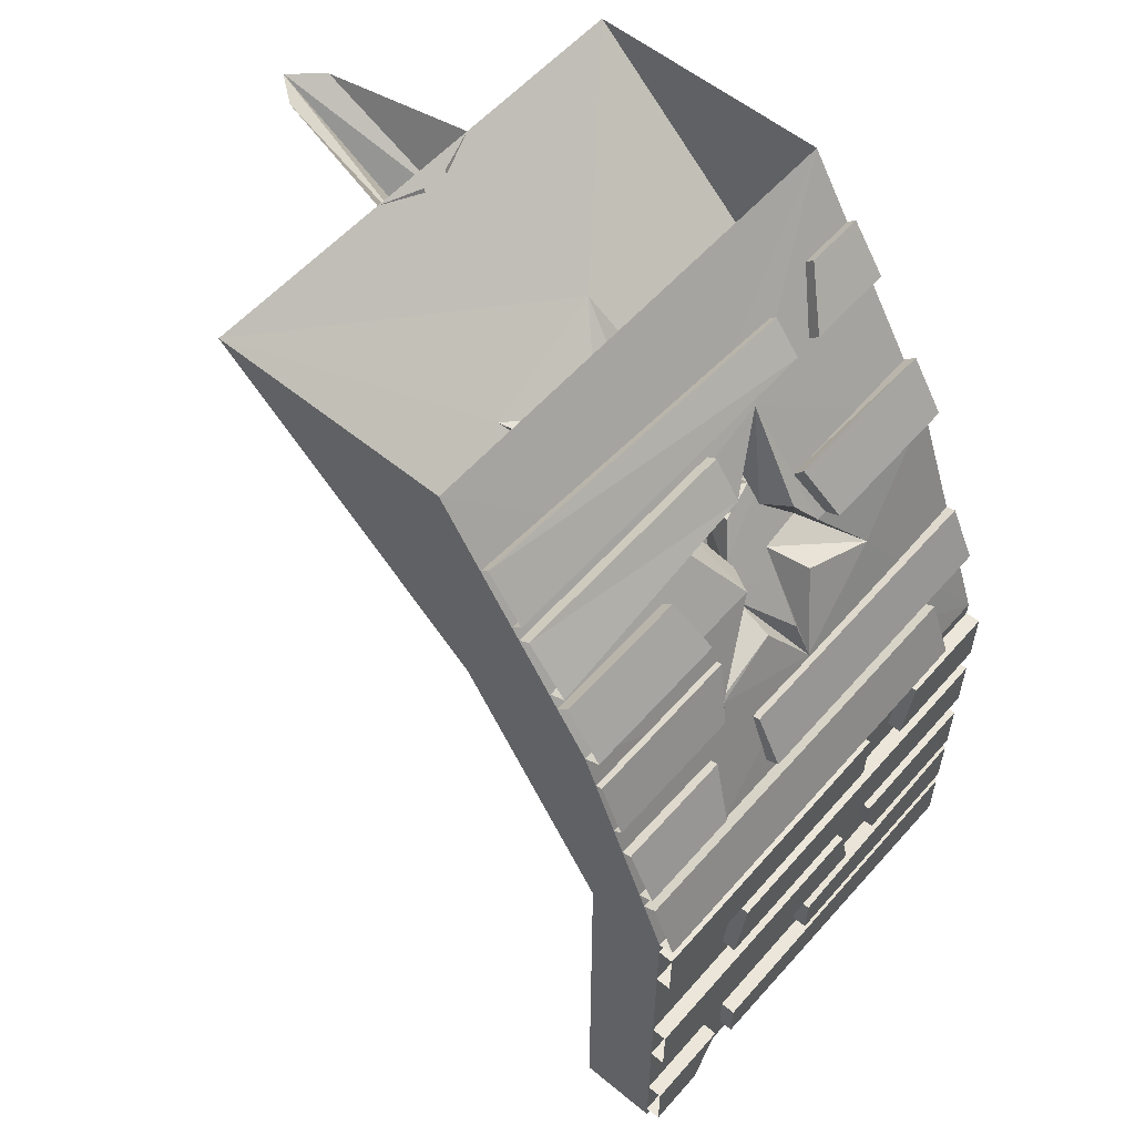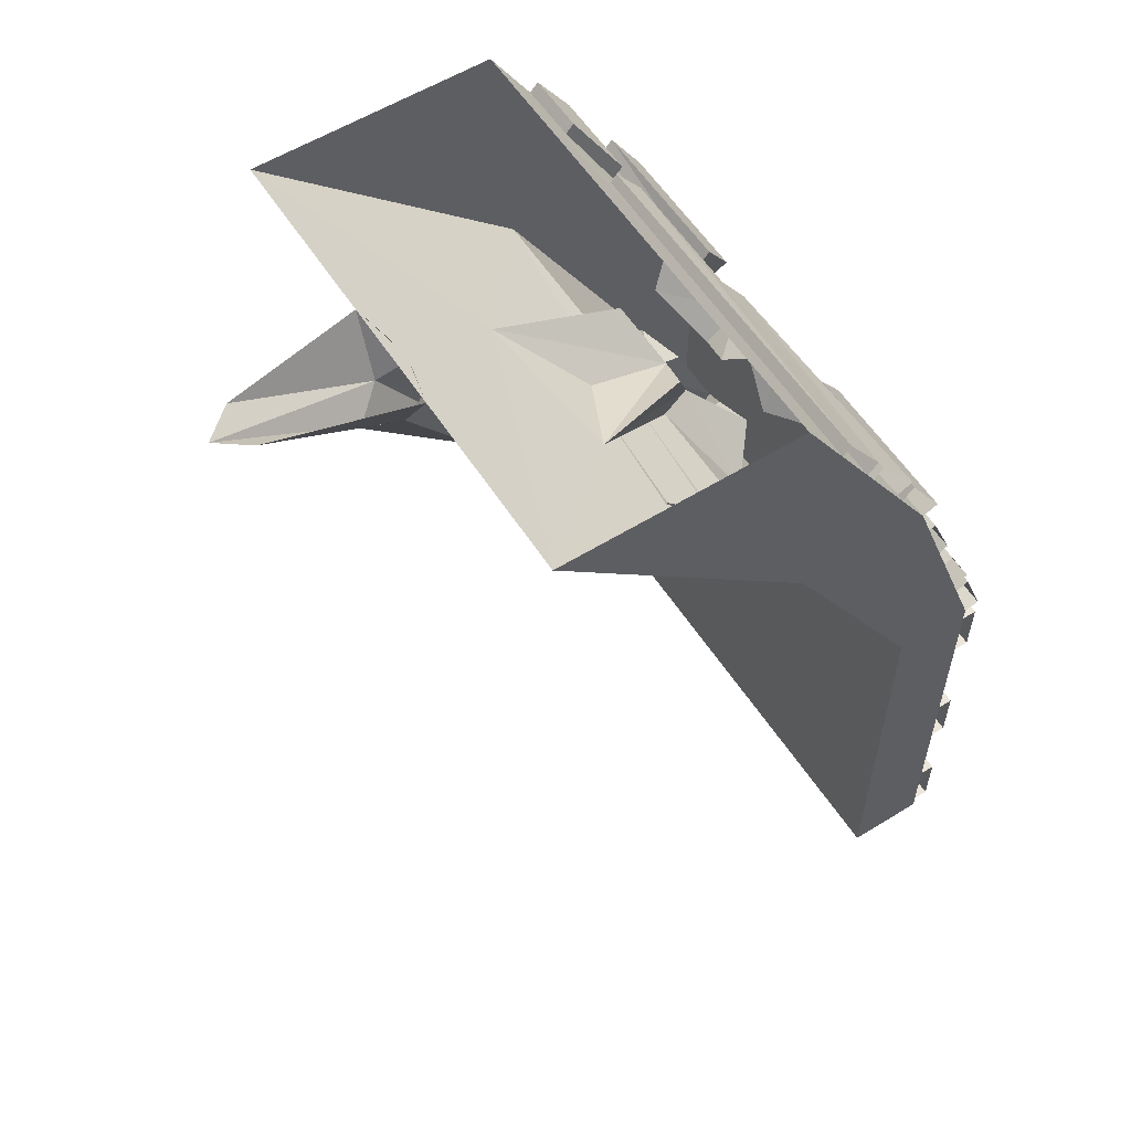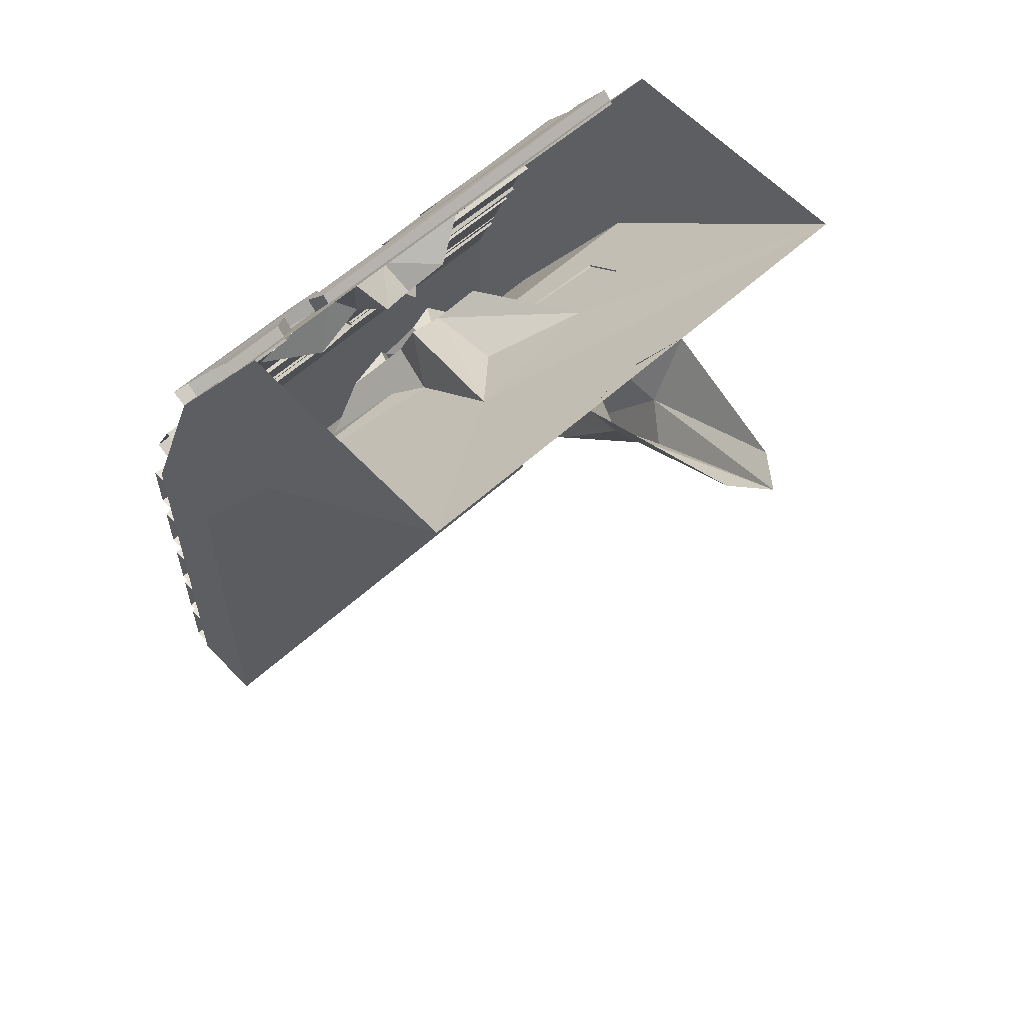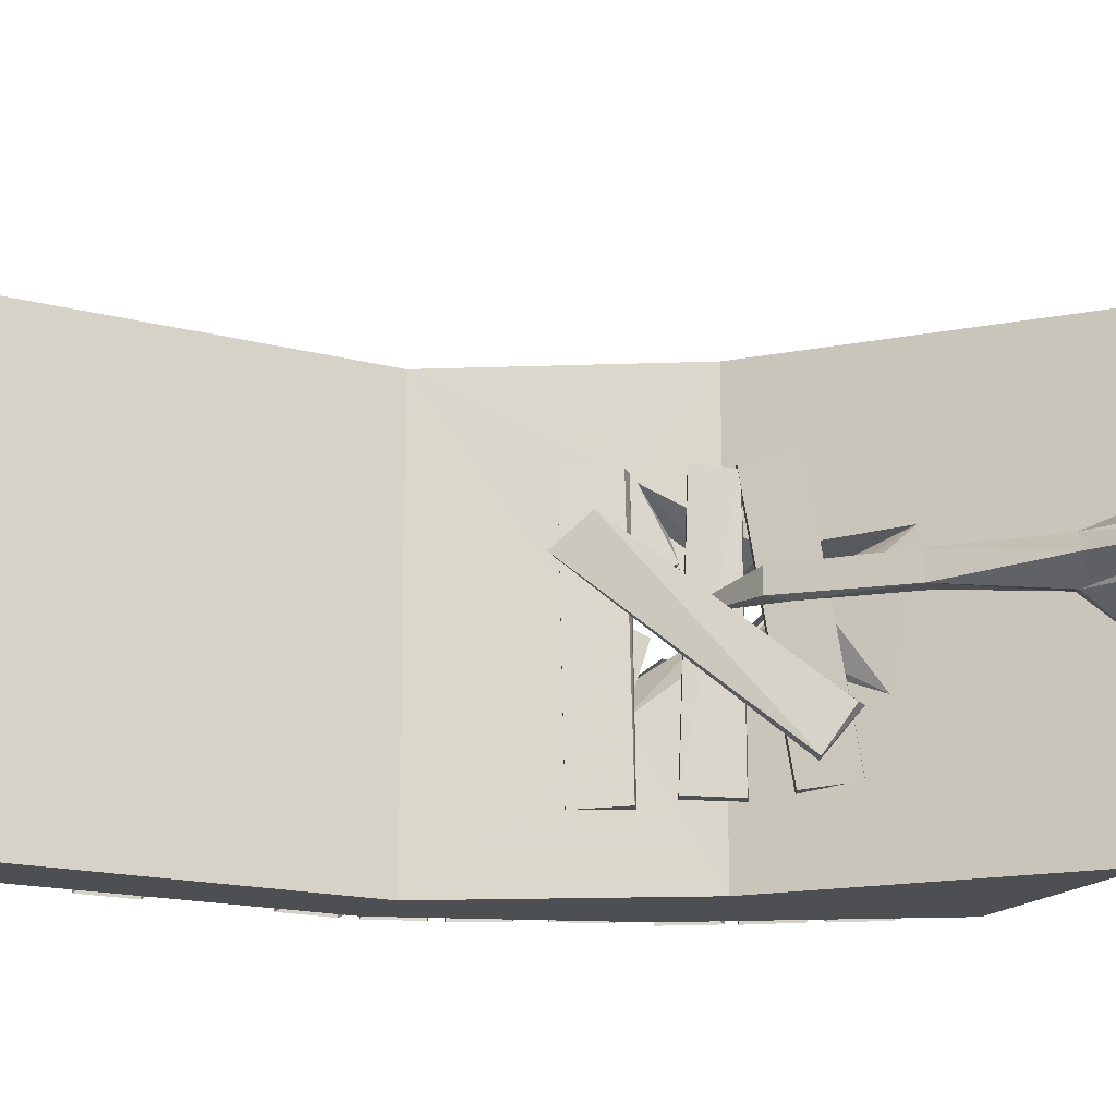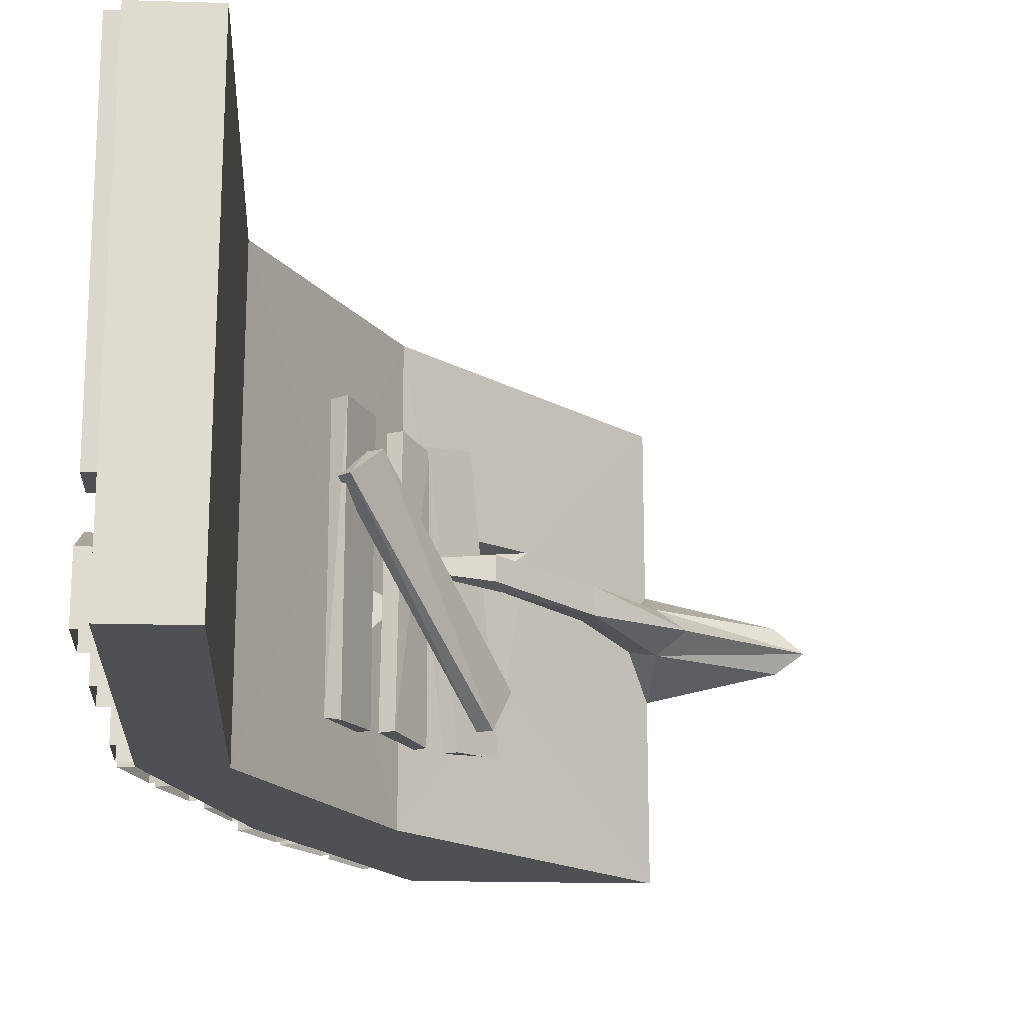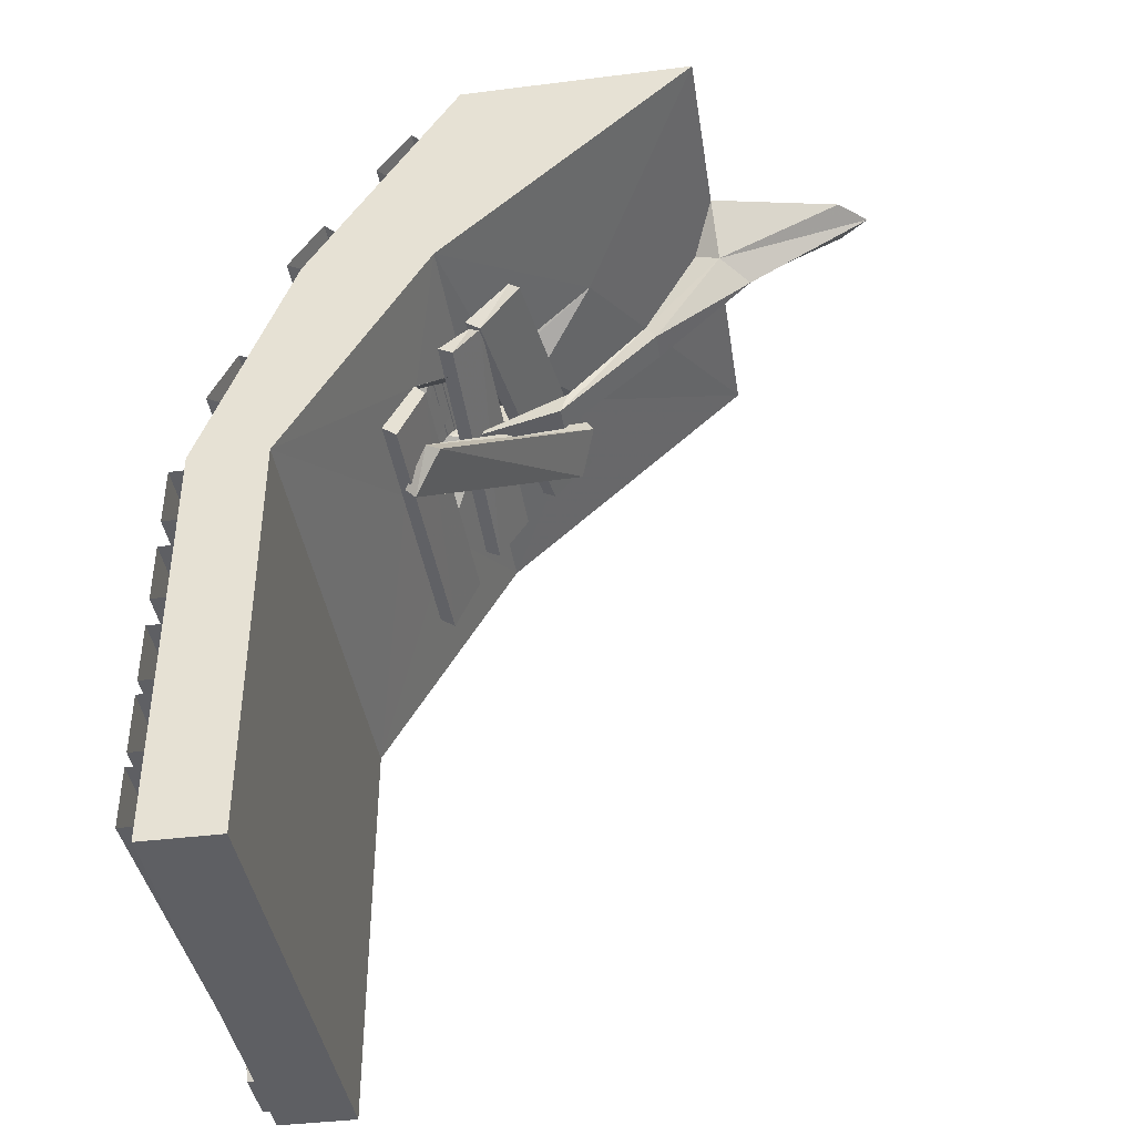
<metadata>
{"format":"obj","ext":"obj","renderer":"f3d","projection":"perspective","resolution":1024,"background":"white","views":[{"elev":56.5,"azim":-139.4,"up":"+Y"},{"elev":57.4,"azim":147.4,"up":"+Y"},{"elev":59.5,"azim":47.1,"up":"+Y"},{"elev":-17.8,"azim":63.2,"up":"+Z"},{"elev":-18.8,"azim":-3.3,"up":"+Z"},{"elev":-40.7,"azim":8.7,"up":"+Y"}]}
</metadata>
<code>
v -0.6484 -0.7656 -0.3516
v -0.5938 -0.6562 -0.3438
v -0.5938 -0.6719 0.2812
v -0.6484 -0.7812 0.2812
v -0.6797 -0.75 -0.3438
v -0.6172 -0.6406 -0.3438
v -0.6172 -0.6484 0.2812
v -0.6797 -0.7578 0.2812
v -0.3516 -0.4219 -0.2812
v -0.3125 -0.3672 -0.1875
v -0.5781 -0.7422 0.1875
v -0.6406 -0.8047 0.1172
v -0.3828 -0.4062 -0.2812
v -0.3281 -0.3438 -0.1875
v -0.6094 -0.7266 0.1875
v -0.6641 -0.7812 0.1172
v -0.5469 -0.5938 -0.3281
v -0.4844 -0.4922 -0.3359
v -0.4844 -0.4922 0.2734
v -0.5391 -0.5703 0.2891
v -0.5781 -0.5781 -0.3281
v -0.5078 -0.4766 -0.3359
v -0.5078 -0.4766 0.2656
v -0.5703 -0.5547 0.2891
v -0.4219 -0.4297 -0.3281
v -0.3359 -0.3438 -0.3203
v -0.3984 -0.4141 0.3047
v -0.4844 -0.5 0.2812
v -0.4531 -0.4141 -0.3281
v -0.3594 -0.3281 -0.3125
v -0.4219 -0.3984 0.3047
v -0.5156 -0.4844 0.2891
v -0.8125 -0.5 -0.5
v -0.8125 -0.5 -0.04688
v -0.6875 -0.2969 -0.1641
v -0.5 0 -0.5
v -0.5391 -0.5 -0.5
v -0.8359 -1 -0.5
v -1 -1 -0.5
v -0.875 -0.6562 -0.1797
v -0.7344 -0.375 0.007812
v -0.6641 -0.2578 0.1406
v -0.6406 -0.3672 -0.07812
v -0.6641 -0.4141 0
v -0.6094 -0.3281 0.1016
v -0.7266 -0.4531 0.09375
v -0.7812 -0.4453 0.125
v -0.8125 -0.5 0.1641
v -0.8125 -0.5 0.5
v -0.5 0 0.5
v -0.6172 -0.1484 0.25
v -0.6016 -0.1641 0.25
v -0.5781 -0.1406 -0.5
v -0.6016 -0.1172 -0.5
v -0.6719 -0.2188 0.25
v -0.6484 -0.2422 0.25
v -0.6719 -0.2188 -0.5
v -0.6484 -0.2422 -0.5
v -0.6875 -0.25 -0.5
v -0.7656 -0.3516 -0.5
v -0.7422 -0.3281 0
v -0.6875 -0.25 0
v -0.6641 -0.2656 -0.5
v -0.6641 -0.2656 0
v -0.7109 -0.3516 0
v -0.7344 -0.3672 -0.5
v -0.6016 -0.1172 0.375
v -0.6719 -0.2188 0.3125
v -0.6719 -0.2188 0.5
v -0.6016 -0.1172 0.5
v -0.5781 -0.1406 0.375
v -0.6484 -0.2422 0.3125
v -0.6484 -0.2422 0.5
v -0.5781 -0.1406 0.5
v -0.7734 -0.375 0.1562
v -0.8438 -0.4844 0.1875
v -0.8438 -0.4844 0.5
v -0.7734 -0.375 0.5
v -0.75 -0.4062 0.1562
v -0.8125 -0.5 0.1875
v -0.75 -0.3984 0.5
v -0.6328 -0.6562 -0.1797
v -0.5391 -0.5 -0.04688
v -0.6094 -0.5078 -0.01562
v -0.7109 -0.6016 -0.08594
v -0.6016 -0.6172 -0.03125
v -0.6797 -0.7344 0.04688
v -0.3203 -0.2969 -0.1641
v -0.5469 -0.3672 -0.07812
v -0.5703 -0.4141 0
v -0.4062 -0.375 0.007812
v -0.2734 -0.2578 0.1406
v -0.5312 -0.3281 0.1016
v -0.4766 -0.4453 0.125
v -0.5859 -0.4531 0.09375
v -0.6172 -0.6328 0.2656
v -0.6406 -0.5547 0.1797
v -0.5781 -0.5703 0.1094
v -0.6641 -0.5547 0.08594
v -0.7109 -0.6562 0.03906
v -0.6875 -0.5938 -0.02344
v -0.75 -0.6016 -0.08594
v -0.7578 -0.5078 -0.01562
v -0.8672 -0.6484 -0.1875
v -0.8672 -0.6562 -0.1797
v -0.8594 -0.6172 -0.03125
v -0.7812 -0.5938 -0.02344
v -0.7734 -0.6016 -0.08594
v -0.9062 -0.7344 0.04688
v -0.875 -0.6562 0.03906
v -1 -1 0.5
v -0.8672 -0.6328 0.2656
v -0.8359 -0.5703 0.1094
v -0.8438 -0.5703 0.1094
v -0.7578 -0.5547 0.08594
v -0.75 -0.5547 0.1797
v -0.7734 -0.375 -0.5
v -0.8438 -0.4844 -0.5
v -0.8438 -0.4844 -0.1875
v -0.7734 -0.375 -0.2188
v -0.75 -0.3984 -0.2188
v -0.75 -0.3984 -0.5
v -0.8125 -0.5 -0.1875
v -0.8516 -0.5625 -0.1641
v -0.8281 -0.5703 -0.1641
v -0.8281 -0.5703 -0.5
v -0.8516 -0.5625 -0.5
v -0.8984 -0.6719 -0.2031
v -0.875 -0.6875 -0.2031
v -0.8984 -0.6719 -0.5
v -0.875 -0.6875 -0.5
v -0.9766 -0.8438 -0.5
v -0.9766 -0.8438 -0.2812
v -0.9219 -0.7344 -0.25
v -0.9219 -0.7344 -0.5
v -0.8984 -0.7422 -0.5
v -0.8984 -0.7422 -0.25
v -0.9453 -0.8594 -0.2812
v -0.9453 -0.8594 -0.5
v -0.9219 -0.7344 -0.125
v -0.9766 -0.8438 -0.125
v -0.9766 -0.8438 0.5
v -0.9219 -0.7344 0.5
v -0.8984 -0.7422 -0.125
v -0.9453 -0.8594 -0.125
v -0.9453 -0.8594 0.5
v -0.8984 -0.7422 0.5
v -0.9844 -0.875 0.375
v -0.9531 -0.8906 0.375
v -0.9531 -0.8906 -0.5
v -0.9844 -0.875 -0.5
v -1.031 -0.9922 0.375
v -1 -1 0.375
v -1.031 -0.9922 -0.5
v -1 -1.875 -0.5
v -1 -1.875 0.5
v -0.8359 -1 0.5
v -0.5391 -0.5 0.5
v 0 0 0.5
v -1.031 -1.531 0.5
v -1.031 -1.406 0.5
v -1.031 -1.406 0.1875
v -1.031 -1.531 0.2188
v -1 -1.531 0.2188
v -1 -1.531 0.5
v -1.031 -1.844 0.5
v -1.031 -1.719 0.5
v -1.031 -1.719 -0.25
v -1.031 -1.812 -0.25
v -1 -1.844 0.5
v -1 -1.812 -0.25
v -1 -1.719 -0.25
v -1 -1.719 0.5
v -1.031 -1.531 0.125
v -1.031 -1.406 0.09375
v -1.031 -1.406 -0.5
v -1.031 -1.531 -0.5
v -1 -1.531 0.125
v -1 -1.406 0.09375
v -1 -1.406 -0.5
v -1.031 -1.156 0.125
v -1.031 -1.031 0.125
v -1.031 -1.031 -0.5
v -1.031 -1.156 -0.5
v -1 -1.156 0.125
v -1 -1.031 0.125
v -1 -1.031 -0.5
v -1.031 -1.844 -0.375
v -1.031 -1.719 -0.3125
v -1.031 -1.719 -0.5
v -1.031 -1.844 -0.5
v -1 -1.844 -0.375
v -1 -1.719 -0.3125
v -1 -1.719 -0.5
v -1.031 -1.031 0.5
v -1.031 -1.031 0.2812
v -1.031 -1.156 0.25
v -1.031 -1.156 0.5
v -1 -1.156 0.5
v -1 -1.156 0.25
v -1 -1.031 0.2812
v -1 -1.031 0.5
v -1 -1.406 0.1875
v -1 -1.406 0.5
v -1.031 -1.344 0.5
v -1.031 -1.219 0.5
v -1.031 -1.219 -0.25
v -1.031 -1.344 -0.2812
v -1 -1.344 0.5
v -1 -1.344 -0.2812
v -1 -1.219 -0.25
v -1 -1.219 0.5
v -1.031 -1.688 0.5
v -1.031 -1.562 0.5
v -1.031 -1.594 0
v -1.031 -1.688 0
v -1 -1.688 0.5
v -1 -1.688 0
v -1 -1.594 0
v -1 -1.562 0.5
v -1 -1.156 -0.5
v -1 -1.531 -0.5
v -1 -1.844 -0.5
v -0.8359 -1.875 -0.5
v -0.8359 -1.875 0.5
v -0.5391 -0.5 0.1641
v 0 0 -0.5
v 0.3438 0.007812 0.007812
v 0.2812 0.007812 0.0625
v 0.007812 -0.125 0.0625
v 0.07031 -0.1562 0.007812
v 0.007812 -0.125 -0.03906
v 0.2812 0.007812 -0.03906
v 0 0 -0.1094
v -0.04688 -0.09375 -0.02344
v -0.02344 -0.01562 -0.01562
v 0 0 0.125
v -0.02344 -0.01562 0.03906
v -0.04688 -0.09375 0.04688
v -0.1406 -0.3359 -0.01562
v -0.1406 -0.3359 0.04688
v -0.3516 -0.5312 0.04688
v -0.3516 -0.5312 -0.007812
v -0.3359 -0.4844 -0.01562
v -0.1641 -0.2969 -0.01562
v -0.1641 -0.2969 0.03906
v -0.3359 -0.4844 0.04688
v -0.5625 -0.5625 0.02344
v -0.5625 -0.5625 0.007812
v -0.5312 -0.5469 0.007812
v -0.5312 -0.5469 0.02344
f 1 2 3
f 1 3 4
f 3 7 4
f 4 7 8
f 9 10 11
f 9 11 12
f 11 15 12
f 12 15 16
f 17 18 19
f 17 19 20
f 19 23 20
f 20 23 24
f 25 26 27
f 25 27 28
f 27 31 28
f 28 31 32
f 51 54 55
f 54 57 55
f 67 68 69
f 67 69 70
f 75 76 77
f 75 77 78
f 117 118 119
f 117 119 120
f 132 133 134
f 132 134 135
f 140 141 142
f 140 142 143
f 160 161 162
f 160 162 163
f 166 167 168
f 166 168 169
f 174 175 176
f 174 176 177
f 181 182 183
f 181 183 184
f 188 189 190
f 188 190 191
f 195 196 197
f 195 197 198
f 1 4 5
f 1 5 6
f 1 6 2
f 2 6 7
f 2 7 3
f 4 8 5
f 9 12 13
f 9 13 14
f 9 14 10
f 10 14 15
f 10 15 11
f 12 16 13
f 17 20 21
f 17 21 22
f 17 22 18
f 18 22 23
f 18 23 19
f 20 24 21
f 25 28 29
f 25 29 30
f 25 30 26
f 26 30 31
f 26 31 27
f 28 32 29
f 51 52 53
f 51 53 54
f 51 55 52
f 52 55 56
f 56 55 57
f 56 57 58
f 59 62 63
f 63 62 64
f 64 62 61
f 64 61 65
f 65 61 60
f 65 60 66
f 67 70 71
f 67 71 72
f 67 72 68
f 68 72 73
f 68 73 69
f 70 74 71
f 75 78 79
f 75 79 80
f 75 80 76
f 76 80 49
f 76 49 77
f 78 81 79
f 117 120 121
f 117 121 122
f 119 123 121
f 119 121 120
f 118 33 123
f 118 123 119
f 124 125 126
f 124 126 127
f 124 128 125
f 125 128 129
f 129 128 130
f 129 130 131
f 135 134 136
f 136 134 137
f 137 134 133
f 137 133 138
f 138 133 132
f 138 132 139
f 140 143 144
f 140 144 145
f 140 145 141
f 141 145 146
f 141 146 142
f 143 147 144
f 148 149 150
f 148 150 151
f 148 152 149
f 149 152 153
f 153 152 154
f 153 154 39
f 160 163 164
f 160 164 165
f 166 169 170
f 170 169 171
f 171 169 168
f 171 168 172
f 172 168 167
f 172 167 173
f 174 177 178
f 174 178 179
f 174 179 175
f 175 179 180
f 175 180 176
f 181 184 185
f 181 185 186
f 181 186 182
f 182 186 187
f 182 187 183
f 188 191 192
f 188 192 193
f 188 193 189
f 189 193 194
f 189 194 190
f 198 197 199
f 199 197 200
f 200 197 196
f 200 196 201
f 201 196 195
f 201 195 202
f 162 203 164
f 162 164 163
f 161 204 203
f 161 203 162
f 205 208 209
f 209 208 210
f 210 208 207
f 210 207 211
f 211 207 206
f 211 206 212
f 213 216 217
f 217 216 218
f 218 216 215
f 218 215 219
f 219 215 214
f 219 214 220
f 184 221 185
f 177 222 178
f 191 223 192
f 33 34 35
f 33 35 36
f 33 39 40
f 33 40 34
f 41 42 35
f 42 47 48
f 42 48 49
f 42 49 50
f 42 50 35
f 35 50 36
f 82 86 87
f 82 87 38
f 82 38 37
f 82 37 83
f 83 37 88
f 109 106 40
f 109 40 39
f 109 39 111
f 109 111 112
f 109 112 113
f 111 49 112
f 112 49 48
f 111 39 155
f 111 155 156
f 157 225 38
f 157 38 87
f 157 87 96
f 157 96 158
f 158 96 226
f 158 226 94
f 158 94 92
f 158 92 159
f 159 92 227
f 227 92 88
f 227 88 37
f 88 92 91
f 87 98 96
f 225 224 38
f 33 36 37
f 33 37 38
f 33 38 39
f 111 156 157
f 111 157 158
f 111 158 49
f 49 158 159
f 49 159 50
f 155 224 225
f 155 225 156
f 156 225 157
f 227 37 36
f 39 38 224
f 39 224 155
f 41 35 43
f 41 43 44
f 41 44 45
f 41 45 42
f 42 45 46
f 42 46 47
f 82 83 84
f 82 84 85
f 82 85 86
f 83 88 84
f 84 88 89
f 89 88 90
f 90 88 91
f 90 91 92
f 90 92 93
f 93 92 94
f 93 94 95
f 95 94 96
f 95 96 97
f 97 96 98
f 97 98 99
f 99 98 100
f 100 98 87
f 100 87 86
f 100 86 101
f 101 86 85
f 102 103 34
f 102 34 104
f 105 106 107
f 105 107 108
f 109 110 107
f 109 107 106
f 109 114 115
f 109 115 110
f 112 116 115
f 112 115 114
f 116 112 47
f 116 47 46
f 34 103 43
f 34 43 35
f 59 60 61
f 59 61 62
f 124 127 128
f 127 130 128
f 148 151 152
f 151 154 152
f 205 206 207
f 205 207 208
f 213 214 215
f 213 215 216
f 228 229 230
f 228 230 231
f 228 231 232
f 228 232 233
f 233 232 234
f 234 232 235
f 234 235 236
f 237 238 239
f 237 239 230
f 237 230 229
f 240 232 231
f 240 231 241
f 240 241 242
f 240 242 243
f 240 243 244
f 240 244 245
f 240 245 235
f 240 235 232
f 231 230 241
f 241 230 246
f 241 246 242
f 242 246 247
f 242 247 248
f 242 248 243
f 243 248 249
f 243 249 250
f 243 250 244
f 230 239 246
f 248 247 251

</code>
